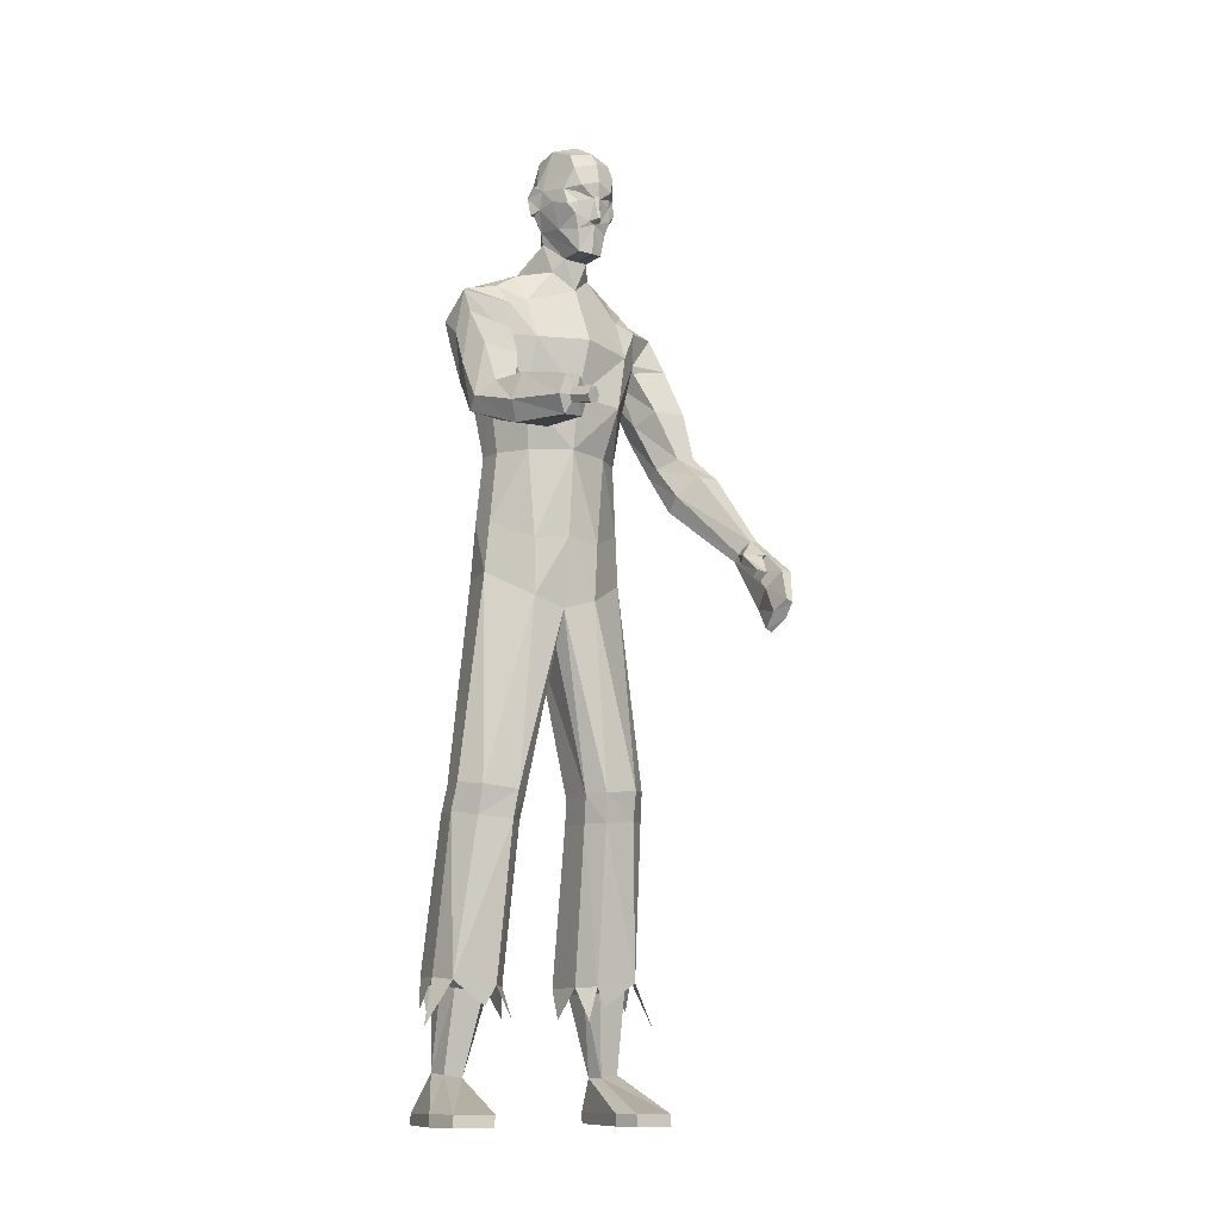
<metadata>
{"format":"obj","ext":"obj","renderer":"f3d","projection":"perspective","resolution":1024,"background":"white","views":[{"elev":-12.5,"azim":-26.0,"up":"+Y"}]}
</metadata>
<code>
o MilkShape3D_Mesh
v 0.03376 0.8168 0.1476
v 0.04625 0.8221 0.1462
v 0.03949 0.825 0.1643
v 0.03667 0.825 0.1648
v 0.05735 0.7593 0.127
v 0.06459 0.8054 0.1319
v 0.03245 0.756 0.1397
v 0.03559 0.875 0.1585
v 0.0385 0.875 0.1581
v 0.04128 0.8686 0.1558
v 0.07001 0.863 0.1374
v 0.07459 0.8347 0.1341
v 0.08832 0.8535 0.1267
v 0.09049 0.8892 0.1142
v 0.07155 0.8825 0.1353
v 0.07164 0.8936 0.1485
v 0.03651 0.9051 0.164
v 0.08023 0.9323 0.136
v 0.0351 0.9467 0.1558
v 0.02242 0.7584 0.08041
v 0.04939 0.7592 0.07594
v 0.02521 0.6974 0.07518
v 0.06487 0.7332 0.04751
v 0.07655 0.9646 0.1205
v 0.03175 0.9764 0.1361
v 0.07193 0.8226 0.02953
v 0.07729 0.8129 0.08708
v 0.06481 0.799 0.02758
v 0.06292 0.7493 -0.03351
v 0.09669 0.9173 0.03101
v 0.09103 0.9021 0.05165
v 0.09311 0.8974 0.009811
v 0.08977 0.8628 0.04406
v 0.09515 0.8555 0.02174
v 0.08702 0.8555 0.02312
v 0.09348 0.8688 0.08609
v 0.07259 0.8843 -0.001027
v 0.08499 0.8974 0.01119
v 0.06717 0.9203 -0.005518
v 0.08857 0.9173 0.03239
v 0.06745 0.9805 0.01823
v 0.07912 0.9869 0.07075
v 0.04159 0.8079 -0.003336
v 0.04267 0.8313 0.003118
v 0.04231 0.8593 0.001067
v 0.0494 0.8615 0.007189
v 0.007944 0.885 -0.004892
v 0.005725 0.9249 -0.01792
v 0.007321 0.9721 -0.008367
v 0.01149 1.005 0.01634
v 0.02257 1.01 0.08187
v 0.007998 0.8608 -0.004635
v 0.00774 0.831 -0.006234
v 0.005877 0.8071 -0.01731
v 0.05899 0.741 -0.06927
v -0.00816 0.731 -0.06794
v 0.000502 0.7721 -0.04917
v 0.03384 0.825 0.1653
v 0.0215 0.8221 0.1504
v 0.004753 0.7592 0.1359
v -0.000501 0.8053 0.1429
v 0.03268 0.875 0.159
v 0.02932 0.8686 0.1578
v -0.003853 0.8629 0.1499
v -0.009242 0.8346 0.1483
v -0.02468 0.8534 0.1458
v -0.03084 0.8891 0.1347
v -0.006036 0.8825 0.1484
v -0.001783 0.8936 0.1609
v -0.01402 0.9323 0.152
v -0.004516 0.7591 0.08506
v -0.0233 0.7322 0.06784
v -0.01566 0.9646 0.1361
v -0.02725 0.8129 0.1048
v -0.04111 0.8225 0.04865
v -0.03501 0.7989 0.04446
v -0.05736 0.748 -0.005777
v -0.06766 0.8974 0.037
v -0.05194 0.9021 0.07583
v -0.06408 0.9172 0.0582
v -0.06563 0.8555 0.04893
v -0.05321 0.8628 0.06824
v -0.0575 0.8555 0.04756
v -0.0429 0.8688 0.1092
v -0.05954 0.8974 0.03563
v -0.05183 0.8843 0.02002
v -0.04822 0.9202 0.014
v -0.05596 0.9172 0.05683
v -0.04072 0.9804 0.03653
v -0.03447 0.9869 0.08996
v -0.02326 0.8079 0.007631
v -0.02218 0.8313 0.01409
v -0.02722 0.8614 0.02015
v -0.02253 0.8593 0.01203
v -0.06931 0.7396 -0.03969
v 0.3823 0.08698 0.3185
v 0.3639 0.169 0.2179
v 0.3452 0.1658 0.2253
v 0.3996 0.0563 0.2764
v 0.3681 0.1466 0.1906
v 0.34 0.05498 0.2923
v 0.3341 0.0999 0.2503
v 0.3288 0.1292 0.1895
v 0.346 0.02071 0.2513
v 0.3605 0.1318 0.1795
v 0.3742 0.02261 0.2423
v 0.3454 0.009156 0.3843
v 0.3585 0.08596 0.3248
v 0.3333 0.01547 0.3824
v 0.3213 -0.005738 0.3537
v 0.3445 -0.01894 0.3587
v 0.3197 -0.03545 0.3263
v 0.331 -0.04095 0.3277
v 0.3516 0.126 0.2784
v 0.3064 0.07055 0.3019
v 0.3275 0.08042 0.3196
v 0.3069 0.08505 0.3157
v 0.3227 0.0654 0.303
v 0.3089 0.127 0.2583
v 0.3381 0.157 0.2182
v 0.3294 0.142 0.2039
v 0.3101 0.1101 0.2479
v 0.3371 0.1222 0.2832
v 0.2103 0.6884 -0.055
v 0.2365 0.6238 -0.1029
v 0.1979 0.6744 -0.1021
v 0.248 0.6556 -0.02933
v 0.2741 0.552 -0.04496
v 0.2699 0.5816 -0.002694
v 0.254 0.5524 -0.08338
v 0.1512 0.6471 -0.1052
v 0.1564 0.7077 -0.07966
v 0.1721 0.6886 -0.01256
v 0.1821 0.6424 0.02835
v 0.182 0.5738 0.02475
v 0.1506 0.5878 -0.1105
v 0.184 0.5579 0.02264
v 0.1761 0.549 -0.0256
v 0.1762 0.5393 -0.02373
v 0.1701 0.5249 -0.05989
v 0.2921 0.4762 0.04208
v 0.2182 0.4698 0.05704
v 0.1943 0.4465 0.006597
v 0.3004 0.457 -0.01512
v 0.2022 0.4316 -0.03849
v 0.2738 0.4378 -0.053
v 0.3034 0.3738 0.06488
v 0.2608 0.3675 0.07451
v 0.2316 0.35 0.03635
v 0.3191 0.359 0.0183
v 0.2319 0.3382 0.001936
v 0.3036 0.3437 -0.01228
v 0.3294 0.32 0.1174
v 0.2795 0.3169 0.1325
v 0.2439 0.28 0.1
v 0.3468 0.2836 0.07196
v 0.2435 0.2518 0.06746
v 0.3279 0.2531 0.0457
v -0.1401 0.33 0.4858
v -0.1206 0.3492 0.4801
v -0.1345 0.347 0.4856
v -0.1119 0.3345 0.4736
v -0.1337 0.3166 0.4808
v -0.1156 0.3195 0.4732
v -0.1378 0.3589 0.4372
v -0.1517 0.3567 0.4428
v -0.1573 0.3397 0.4429
v -0.1292 0.3443 0.4307
v -0.1509 0.3263 0.438
v -0.1329 0.3292 0.4303
v -0.1301 0.3854 0.4302
v -0.1648 0.3799 0.4441
v -0.1788 0.3376 0.4444
v -0.1084 0.3489 0.414
v -0.1628 0.304 0.4321
v -0.1177 0.3113 0.4129
v 0.1587 -0.9797 0.08449
v 0.1394 -0.9791 0.03155
v 0.2382 -0.9796 0.07238
v 0.2559 -0.9786 -0.003298
v 0.1492 -0.9759 -0.1442
v 0.236 -0.9757 -0.154
v 0.1954 -0.9755 -0.1734
v 0.159 -0.8867 -0.07577
v 0.1342 -0.7231 -0.03209
v 0.1143 -0.7234 -0.06161
v 0.1476 -0.8868 -0.1113
v 0.196 -0.881 -0.07991
v 0.1925 -0.7163 -0.03876
v 0.2054 -0.8765 -0.1233
v 0.2055 -0.711 -0.08088
v 0.1111 -0.7226 -0.1315
v 0.1767 -0.8819 -0.1422
v 0.2018 -0.7095 -0.1368
v 0.1593 -0.7166 -0.1478
v 0.1567 -0.9549 0.0848
v 0.1375 -0.9543 0.03186
v 0.2362 -0.9548 0.07269
v 0.2539 -0.9538 -0.004515
v 0.1478 -0.9537 -0.1439
v 0.2346 -0.9536 -0.1538
v 0.194 -0.9534 -0.1732
v -0.212 -0.9795 0.05746
v -0.1133 -0.9792 0.01663
v -0.1325 -0.9796 0.06958
v -0.2297 -0.9789 -0.01822
v -0.123 -0.9767 -0.1591
v -0.2099 -0.9766 -0.169
v -0.1692 -0.9764 -0.1884
v -0.08813 -0.7238 -0.07748
v -0.108 -0.7235 -0.04797
v -0.1329 -0.8872 -0.09104
v -0.1214 -0.8875 -0.1266
v -0.1663 -0.7167 -0.05466
v -0.1699 -0.8816 -0.0952
v -0.1793 -0.7116 -0.0968
v -0.1793 -0.8772 -0.1386
v -0.08492 -0.7233 -0.1474
v -0.1506 -0.8827 -0.1575
v -0.1756 -0.7103 -0.1528
v -0.1331 -0.7174 -0.1636
v -0.1305 -0.9549 0.06979
v -0.1113 -0.9544 0.01685
v -0.2101 -0.9548 0.05768
v -0.2278 -0.9541 -0.01953
v -0.1217 -0.9545 -0.1589
v -0.2085 -0.9545 -0.1688
v -0.1678 -0.9543 -0.1882
v 0.0129 0.03118 0.05253
v 0.07909 0.05081 0.0577
v 0.01308 0.1749 0.07705
v 0.08271 0.1676 0.06175
v 0.1615 0.1026 -0.006588
v 0.154 0.2067 -0.001133
v 0.1542 0.1024 -0.09774
v 0.1591 0.2141 -0.06301
v 0.07462 -0.3368 0.02713
v 0.01284 -0.03619 0.01364
v 0.1043 -0.3349 0.06171
v 0.175 -0.327 0.04897
v 0.2109 -0.3225 0.003866
v 0.01286 -0.007779 -0.08505
v 0.06982 -0.3396 -0.05481
v 0.2053 -0.3236 -0.06179
v 0.1095 -0.3938 0.04857
v 0.07977 -0.3928 0.01016
v 0.1774 -0.3881 0.03261
v 0.2161 -0.3775 -0.01244
v 0.07497 -0.3919 -0.07183
v 0.2105 -0.3756 -0.07808
v 0.118 -0.7115 -0.007495
v 0.08835 -0.7119 -0.04922
v 0.2052 -0.7022 -0.01692
v 0.2246 -0.6948 -0.07647
v 0.08355 -0.7108 -0.148
v 0.2191 -0.6927 -0.1556
v 0.1373 -0.7504 -0.01631
v 0.2336 -0.7556 -0.1185
v 0.2556 -0.7928 -0.03782
v 0.09194 -0.7782 0.008317
v 0.06997 -0.7754 -0.09152
v -0.05325 0.05094 0.05771
v -0.05666 0.1677 0.06175
v -0.1356 0.1028 -0.006581
v -0.1279 0.207 -0.001126
v -0.1329 0.2143 -0.063
v -0.1283 0.1027 -0.09773
v -0.04846 -0.3376 0.01063
v -0.07815 -0.3371 0.04525
v -0.1489 -0.3286 0.03285
v -0.1847 -0.3223 -0.01203
v -0.04366 -0.337 -0.07136
v -0.1792 -0.3207 -0.07768
v -0.0833 -0.3939 0.03146
v -0.05361 -0.393 -0.006948
v -0.1513 -0.3882 0.01549
v -0.1899 -0.3778 -0.02961
v -0.04881 -0.3924 -0.08894
v -0.1843 -0.3762 -0.09525
v -0.09188 -0.7118 -0.02341
v -0.06219 -0.7123 -0.06513
v -0.1791 -0.7025 -0.03288
v -0.1985 -0.6954 -0.09245
v -0.05739 -0.7116 -0.1639
v -0.1929 -0.6936 -0.1716
v -0.1111 -0.7508 -0.03208
v -0.2075 -0.7563 -0.1343
v -0.2294 -0.7932 -0.05343
v -0.06578 -0.7784 -0.007352
v -0.04381 -0.7759 -0.1072
v 0.01295 0.08959 -0.1251
v 0.01308 0.203 -0.09726
v 0.08828 0.0977 -0.1188
v 0.08119 0.2101 -0.08853
v 0.1419 -0.333 -0.07419
v 0.147 -0.3845 -0.09089
v 0.1556 -0.7026 -0.171
v 0.1924 -0.7684 -0.1823
v 0.1194 -0.7386 -0.1847
v -0.06236 0.09784 -0.1188
v -0.05507 0.2102 -0.08853
v -0.1157 -0.3297 -0.09045
v -0.1209 -0.3851 -0.108
v -0.1295 -0.7035 -0.1869
v -0.1663 -0.7694 -0.198
v -0.09325 -0.7396 -0.2005
v 0.01319 0.3499 0.09421
v 0.09688 0.3489 0.05902
v 0.1162 0.4518 0.09038
v 0.01329 0.456 0.1158
v 0.1421 0.5711 0.06896
v 0.03678 0.5795 0.1196
v 0.1364 0.6567 0.03635
v 0.1436 0.3493 0.006337
v 0.1601 0.4563 0.01194
v 0.1263 0.7187 -0.000389
v -0.0705 0.3491 0.05903
v -0.08963 0.4519 0.09039
v -0.07988 0.5686 0.1201
v -0.09088 0.6542 0.08876
v -0.1172 0.3496 0.006343
v -0.1336 0.4565 0.01195
v -0.1352 0.5703 0.09788
v -0.1351 0.6389 0.1015
v -0.145 0.685 0.06057
v -0.0992 0.7161 0.05161
v -0.1494 0.5493 -0.02559
v -0.1607 0.7041 -0.006534
v -0.139 0.5746 0.125
v 0.1486 0.3538 -0.05339
v 0.1652 0.4595 -0.06696
v 0.08132 0.3509 -0.07527
v 0.08142 0.4576 -0.08866
v 0.0528 0.5925 -0.1135
v 0.05373 0.6472 -0.1068
v 0.05688 0.7072 -0.09027
v 0.01318 0.3371 -0.08581
v 0.01327 0.4432 -0.08746
v -0.01227 0.581 -0.09302
v -0.01222 0.6398 -0.08994
v -0.009955 0.6981 -0.07732
v -0.1222 0.3541 -0.05339
v -0.1386 0.4598 -0.06695
v -0.1665 0.5843 -0.03737
v -0.05494 0.351 -0.07526
v -0.05484 0.4577 -0.08866
v -0.07997 0.591 -0.08289
v -0.1659 0.6436 -0.03203
v -0.07903 0.6457 -0.0762
v -0.07589 0.7057 -0.05966
v -0.1479 0.5442 0.0855
v -0.2034 0.6553 -0.01161
v -0.2371 0.6083 0.01487
v -0.1984 0.6817 0.03133
v -0.2223 0.6586 0.07663
v -0.2293 0.5953 0.1277
v -0.2472 0.556 0.09915
v -0.2427 0.5454 0.05736
v -0.1548 0.5206 0.05474
v -0.2283 0.5064 0.2032
v -0.1539 0.5003 0.1912
v -0.1491 0.4635 0.1434
v -0.2561 0.4735 0.1601
v -0.1722 0.4378 0.1099
v -0.2444 0.4437 0.1216
v -0.2254 0.4141 0.2543
v -0.1821 0.4084 0.249
v -0.1681 0.3801 0.2087
v -0.2564 0.3886 0.2223
v -0.1805 0.3598 0.1812
v -0.2525 0.3651 0.1933
v -0.2015 0.4115 0.3277
v -0.1525 0.4182 0.3108
v -0.1249 0.3689 0.2886
v -0.2235 0.3548 0.3268
v -0.1292 0.3267 0.2819
v -0.2091 0.3146 0.3148
f 1 2 3
f 4 1 3
f 1 5 6
f 1 6 2
f 5 1 7
f 3 8 4
f 3 9 8
f 3 2 10
f 10 9 3
f 2 11 10
f 2 6 12
f 12 11 2
f 12 13 11
f 13 14 11
f 10 11 15
f 11 14 15
f 14 16 15
f 15 16 10
f 16 9 10
f 9 17 8
f 9 16 17
f 16 18 17
f 18 19 17
f 16 14 18
f 20 5 7
f 20 21 5
f 20 22 21
f 22 23 21
f 19 24 25
f 19 18 24
f 5 26 27
f 5 21 26
f 21 28 26
f 21 23 28
f 23 29 28
f 30 31 32
f 33 34 32
f 31 33 32
f 33 26 35
f 33 36 27
f 27 6 5
f 6 27 12
f 27 36 13
f 27 13 12
f 36 14 13
f 27 26 33
f 36 33 31
f 35 37 38
f 37 39 38
f 39 40 38
f 39 41 40
f 40 41 42
f 42 24 31
f 24 18 31
f 42 31 40
f 18 14 31
f 31 14 36
f 28 29 43
f 28 43 26
f 43 44 26
f 26 44 35
f 44 45 46
f 46 37 35
f 45 47 37
f 47 39 37
f 47 48 39
f 48 49 39
f 49 41 39
f 41 49 50
f 42 41 50
f 50 51 42
f 51 25 42
f 25 24 42
f 46 35 44
f 46 45 37
f 45 52 47
f 44 53 45
f 53 52 45
f 43 53 44
f 43 54 53
f 55 56 57
f 29 55 43
f 55 57 43
f 57 54 43
f 33 35 34
f 30 40 31
f 34 35 38
f 34 38 32
f 32 38 40
f 32 40 30
f 59 1 58
f 1 4 58
f 1 60 7
f 1 61 60
f 1 59 61
f 4 8 58
f 8 62 58
f 63 59 58
f 58 62 63
f 63 64 59
f 65 61 59
f 59 64 65
f 64 66 65
f 64 67 66
f 68 64 63
f 68 67 64
f 68 69 67
f 63 69 68
f 63 62 69
f 8 17 62
f 17 69 62
f 17 70 69
f 17 19 70
f 70 67 69
f 7 60 20
f 60 71 20
f 71 22 20
f 71 72 22
f 25 73 19
f 73 70 19
f 74 75 60
f 75 71 60
f 75 76 71
f 76 72 71
f 76 77 72
f 78 79 80
f 78 81 82
f 78 82 79
f 83 75 82
f 74 84 82
f 60 61 74
f 65 74 61
f 66 84 74
f 65 66 74
f 66 67 84
f 82 75 74
f 79 82 84
f 85 86 83
f 85 87 86
f 85 88 87
f 88 89 87
f 90 89 88
f 79 73 90
f 79 70 73
f 88 79 90
f 79 67 70
f 84 67 79
f 91 77 76
f 75 91 76
f 75 92 91
f 83 92 75
f 93 94 92
f 83 86 93
f 86 47 94
f 86 87 47
f 87 48 47
f 87 49 48
f 87 89 49
f 50 49 89
f 50 89 90
f 90 51 50
f 90 25 51
f 90 73 25
f 92 83 93
f 86 94 93
f 47 52 94
f 94 53 92
f 94 52 53
f 92 53 91
f 53 54 91
f 57 56 95
f 91 95 77
f 91 57 95
f 91 54 57
f 81 83 82
f 79 88 80
f 85 83 81
f 78 85 81
f 88 85 78
f 80 88 78
f 96 97 98
f 99 100 97
f 99 97 96
f 101 102 103
f 101 103 104
f 104 103 105
f 104 105 106
f 106 105 100
f 106 100 99
f 107 96 108
f 107 108 109
f 109 108 101
f 109 101 110
f 111 99 96
f 111 96 107
f 110 101 104
f 110 104 112
f 112 104 106
f 112 106 113
f 113 106 99
f 113 99 111
f 108 96 114
f 98 114 96
f 115 116 117
f 101 108 102
f 115 118 116
f 114 102 108
f 119 120 121
f 119 121 122
f 119 98 120
f 119 114 98
f 123 114 119
f 122 121 102
f 102 114 123
f 117 119 122
f 117 122 115
f 116 123 119
f 116 119 117
f 115 122 102
f 115 102 118
f 118 102 123
f 118 123 116
f 102 121 103
f 107 109 110
f 107 110 111
f 111 110 112
f 111 112 113
f 124 125 126
f 124 127 125
f 128 127 129
f 125 128 130
f 127 128 125
f 125 131 132
f 125 132 126
f 124 132 133
f 126 132 124
f 124 133 134
f 124 134 127
f 127 134 135
f 127 135 129
f 130 136 131
f 130 131 125
f 129 135 137
f 137 138 139
f 139 136 140
f 140 136 130
f 141 129 137
f 141 137 142
f 142 137 139
f 142 139 143
f 144 128 129
f 144 129 141
f 143 139 140
f 143 140 145
f 145 140 130
f 145 130 146
f 146 130 128
f 146 128 144
f 147 141 142
f 147 142 148
f 148 142 143
f 148 143 149
f 150 144 141
f 150 141 147
f 149 143 145
f 149 145 151
f 151 145 146
f 151 146 152
f 152 146 144
f 152 144 150
f 153 147 148
f 153 148 154
f 154 148 149
f 154 149 155
f 156 150 147
f 156 147 153
f 155 149 151
f 155 151 157
f 157 151 152
f 157 152 158
f 158 152 150
f 158 150 156
f 97 153 154
f 97 154 98
f 98 154 155
f 98 155 121
f 100 156 153
f 100 153 97
f 121 155 157
f 121 157 103
f 103 157 158
f 103 158 105
f 105 158 156
f 105 156 100
f 159 160 161
f 159 162 160
f 159 163 162
f 162 163 164
f 160 165 166
f 160 166 161
f 161 166 167
f 161 167 159
f 162 168 165
f 162 165 160
f 159 167 169
f 159 169 163
f 163 169 170
f 163 170 164
f 164 170 168
f 164 168 162
f 165 171 172
f 165 172 166
f 166 172 173
f 166 173 167
f 168 174 171
f 168 171 165
f 167 173 175
f 167 175 169
f 169 175 176
f 169 176 170
f 170 176 174
f 170 174 168
f 177 178 179
f 178 180 179
f 178 181 180
f 181 182 180
f 181 183 182
f 184 185 186
f 184 186 187
f 188 189 185
f 188 185 184
f 190 191 189
f 190 189 188
f 187 186 192
f 187 192 193
f 190 194 191
f 193 194 190
f 193 192 195
f 193 195 194
f 196 184 187
f 196 187 197
f 198 188 184
f 198 184 196
f 199 190 188
f 199 188 198
f 200 187 193
f 197 187 200
f 201 193 190
f 201 190 199
f 200 193 202
f 202 193 201
f 177 196 197
f 177 197 178
f 179 198 196
f 179 196 177
f 180 199 198
f 180 198 179
f 178 197 200
f 178 200 181
f 182 201 199
f 182 199 180
f 181 200 202
f 181 202 183
f 183 202 201
f 183 201 182
f 203 204 205
f 203 206 204
f 206 207 204
f 206 208 207
f 208 209 207
f 210 211 212
f 213 210 212
f 211 214 215
f 212 211 215
f 214 216 217
f 215 214 217
f 218 210 213
f 219 218 213
f 216 220 217
f 217 220 219
f 221 218 219
f 220 221 219
f 213 212 222
f 223 213 222
f 212 215 224
f 222 212 224
f 215 217 225
f 224 215 225
f 219 213 226
f 226 213 223
f 217 219 227
f 225 217 227
f 228 219 226
f 227 219 228
f 223 222 205
f 204 223 205
f 222 224 203
f 205 222 203
f 224 225 206
f 203 224 206
f 226 223 204
f 207 226 204
f 225 227 208
f 206 225 208
f 228 226 207
f 209 228 207
f 227 228 209
f 208 227 209
f 229 230 231
f 230 232 231
f 230 233 232
f 233 234 232
f 233 235 236
f 236 234 233
f 237 229 238
f 239 229 237
f 239 230 229
f 240 230 239
f 240 233 230
f 241 233 240
f 237 238 242
f 237 242 243
f 244 235 233
f 244 233 241
f 245 239 237
f 245 237 246
f 247 240 239
f 247 239 245
f 248 241 240
f 248 240 247
f 246 237 243
f 246 243 249
f 250 244 241
f 250 241 248
f 251 245 246
f 251 246 252
f 253 247 245
f 253 245 251
f 253 248 247
f 254 248 253
f 252 246 249
f 252 249 255
f 256 250 248
f 256 248 254
f 185 251 252
f 185 252 186
f 189 253 251
f 189 251 185
f 191 254 253
f 191 253 189
f 186 252 255
f 186 255 192
f 194 256 254
f 194 254 191
f 257 253 251
f 254 258 256
f 253 259 254
f 260 251 252
f 261 252 255
f 231 262 229
f 231 263 262
f 263 264 262
f 263 265 264
f 266 267 264
f 264 265 266
f 238 229 268
f 268 229 269
f 229 262 269
f 269 262 270
f 262 264 270
f 270 264 271
f 242 238 268
f 272 242 268
f 264 267 273
f 271 264 273
f 268 269 274
f 275 268 274
f 269 270 276
f 274 269 276
f 270 271 277
f 276 270 277
f 272 268 275
f 278 272 275
f 271 273 279
f 277 271 279
f 275 274 280
f 281 275 280
f 274 276 282
f 280 274 282
f 276 277 282
f 282 277 283
f 278 275 281
f 284 278 281
f 277 279 285
f 283 277 285
f 281 280 211
f 210 281 211
f 280 282 214
f 211 280 214
f 282 283 216
f 214 282 216
f 284 281 210
f 218 284 210
f 283 285 220
f 216 283 220
f 280 282 286
f 285 287 283
f 283 288 282
f 281 280 289
f 284 281 290
f 291 292 293
f 293 292 294
f 293 294 236
f 236 235 293
f 295 293 235
f 295 235 244
f 243 242 291
f 295 291 293
f 243 291 295
f 249 243 295
f 249 295 296
f 296 295 244
f 296 244 250
f 255 249 296
f 255 296 297
f 297 296 250
f 297 250 256
f 192 255 297
f 192 297 195
f 195 297 256
f 195 256 194
f 297 256 298
f 297 299 255
f 300 292 291
f 301 292 300
f 266 301 300
f 300 267 266
f 267 300 302
f 273 267 302
f 291 242 272
f 300 291 302
f 302 291 272
f 302 272 278
f 303 302 278
f 273 302 303
f 279 273 303
f 303 278 284
f 304 303 284
f 279 303 304
f 285 279 304
f 304 284 218
f 221 304 218
f 285 304 221
f 220 285 221
f 305 285 304
f 284 306 304
f 307 232 308
f 231 232 307
f 308 309 307
f 307 309 310
f 309 311 310
f 310 311 312
f 311 22 312
f 311 313 22
f 232 234 308
f 308 234 314
f 314 309 308
f 314 315 309
f 315 135 309
f 309 135 311
f 135 134 311
f 134 313 311
f 313 134 133
f 313 133 316
f 313 316 23
f 22 313 23
f 138 135 315
f 133 132 316
f 316 132 29
f 316 29 23
f 137 135 138
f 317 263 307
f 307 263 231
f 307 318 317
f 310 318 307
f 310 319 318
f 312 319 310
f 312 22 319
f 22 320 319
f 317 265 263
f 321 265 317
f 317 318 321
f 318 322 321
f 318 323 322
f 319 323 318
f 319 324 323
f 319 320 324
f 325 324 320
f 326 325 320
f 72 326 320
f 72 320 22
f 322 323 327
f 326 328 325
f 77 328 326
f 72 77 326
f 327 323 329
f 234 330 314
f 234 236 330
f 330 315 314
f 330 331 315
f 331 138 315
f 138 331 136
f 236 294 330
f 294 332 330
f 332 331 330
f 332 333 331
f 333 136 331
f 333 334 136
f 334 131 136
f 334 335 131
f 335 132 131
f 335 336 132
f 132 336 55
f 55 29 132
f 294 292 332
f 292 337 332
f 337 333 332
f 337 338 333
f 338 334 333
f 338 339 334
f 339 335 334
f 339 340 335
f 340 336 335
f 340 341 336
f 341 55 336
f 341 56 55
f 139 138 136
f 321 342 265
f 342 266 265
f 321 322 342
f 322 343 342
f 322 327 343
f 344 343 327
f 342 301 266
f 342 345 301
f 342 343 345
f 343 346 345
f 343 344 346
f 344 347 346
f 344 348 347
f 348 349 347
f 348 328 349
f 328 350 349
f 95 350 328
f 328 77 95
f 345 292 301
f 345 337 292
f 345 346 337
f 346 338 337
f 346 347 338
f 347 339 338
f 347 349 339
f 349 340 339
f 349 350 340
f 350 341 340
f 350 95 341
f 95 56 341
f 344 327 351
f 352 353 354
f 353 355 354
f 356 355 357
f 358 357 353
f 353 357 355
f 328 348 353
f 352 328 353
f 354 328 352
f 355 324 354
f 323 324 355
f 356 323 355
f 348 344 358
f 353 348 358
f 329 323 356
f 351 327 329
f 359 344 351
f 358 344 359
f 329 356 360
f 361 329 360
f 351 329 361
f 362 351 361
f 356 357 363
f 360 356 363
f 359 351 362
f 364 359 362
f 358 359 364
f 365 358 364
f 357 358 365
f 363 357 365
f 361 360 366
f 367 361 366
f 362 361 367
f 368 362 367
f 360 363 369
f 366 360 369
f 364 362 368
f 370 364 368
f 365 364 370
f 371 365 370
f 363 365 371
f 369 363 371
f 367 366 372
f 373 367 372
f 368 367 373
f 374 368 373
f 366 369 375
f 372 366 375
f 370 368 374
f 376 370 374
f 371 370 376
f 377 371 376
f 369 371 377
f 375 369 377
f 373 372 172
f 171 373 172
f 374 373 171
f 174 374 171
f 372 375 173
f 172 372 173
f 376 374 174
f 176 376 174
f 377 376 176
f 175 377 176
f 375 377 175
f 173 375 175
f 325 328 354
f 324 325 354

</code>
